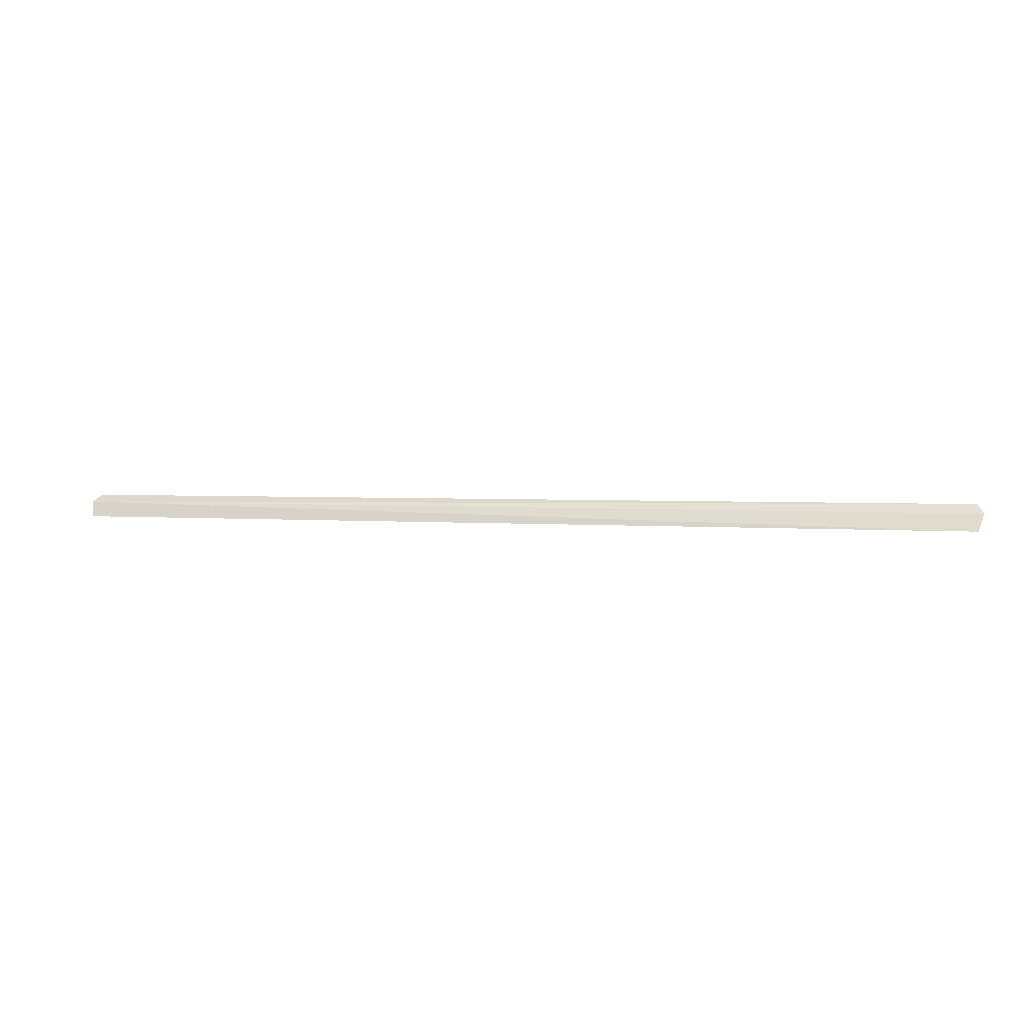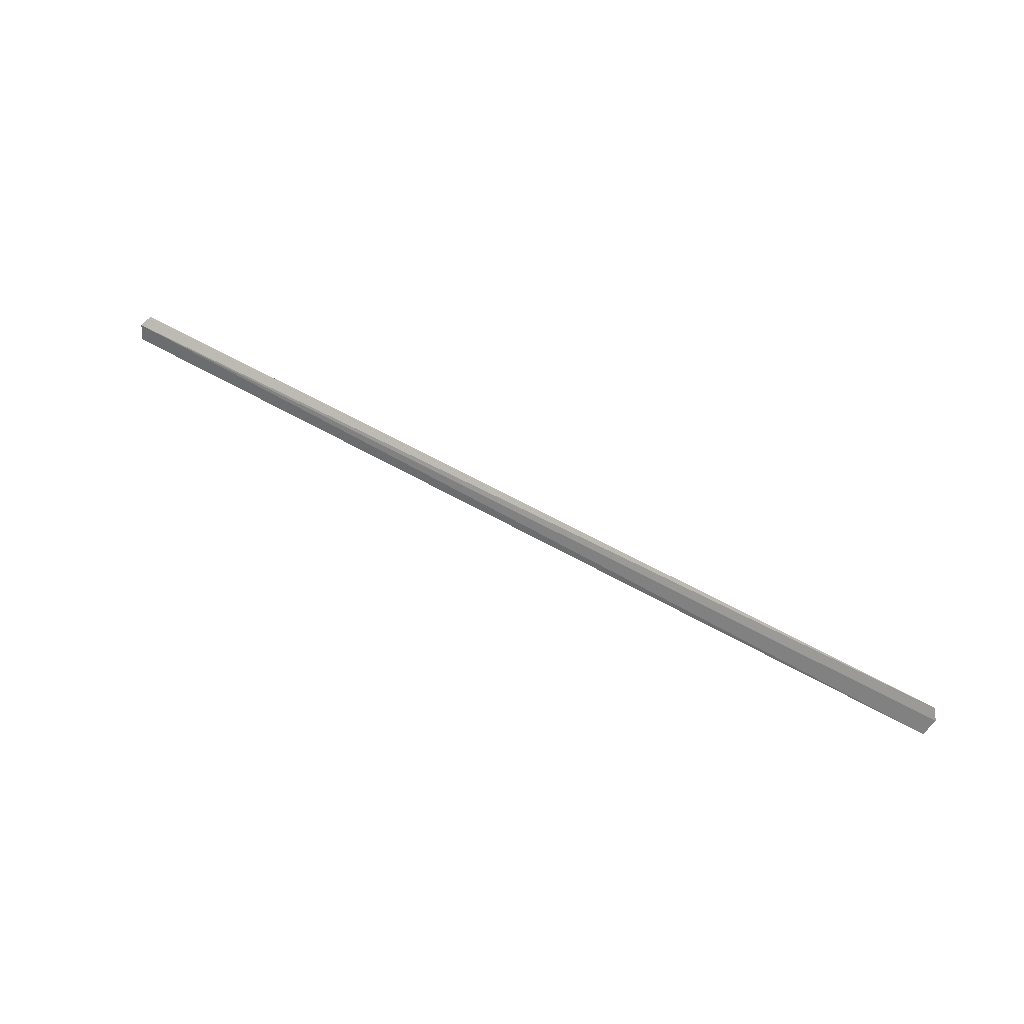
<metadata>
{"format":"obj","ext":"obj","renderer":"f3d","projection":"perspective","resolution":1024,"background":"white","views":[{"elev":2.1,"azim":-166.0,"up":"+Z"},{"elev":58.3,"azim":-149.2,"up":"+Z"}]}
</metadata>
<code>
v 0.2868 -0.05944 -0.02911
v 0.2904 -0.05285 -0.03347
v -0.2786 -0.06339 -0.03112
v -0.2794 -0.05267 -0.04696
v 0.2835 -0.05601 -0.0407
v -0.2825 -0.05884 -0.03653
v 0.2886 -0.0488 -0.04308
v -0.2772 -0.05806 -0.04218
f 1 2 3
f 5 2 1
f 5 1 3
f 6 3 2
f 6 2 4
f 7 5 4
f 7 4 2
f 7 2 5
f 8 5 3
f 8 4 5
f 8 6 4
f 8 3 6

</code>
